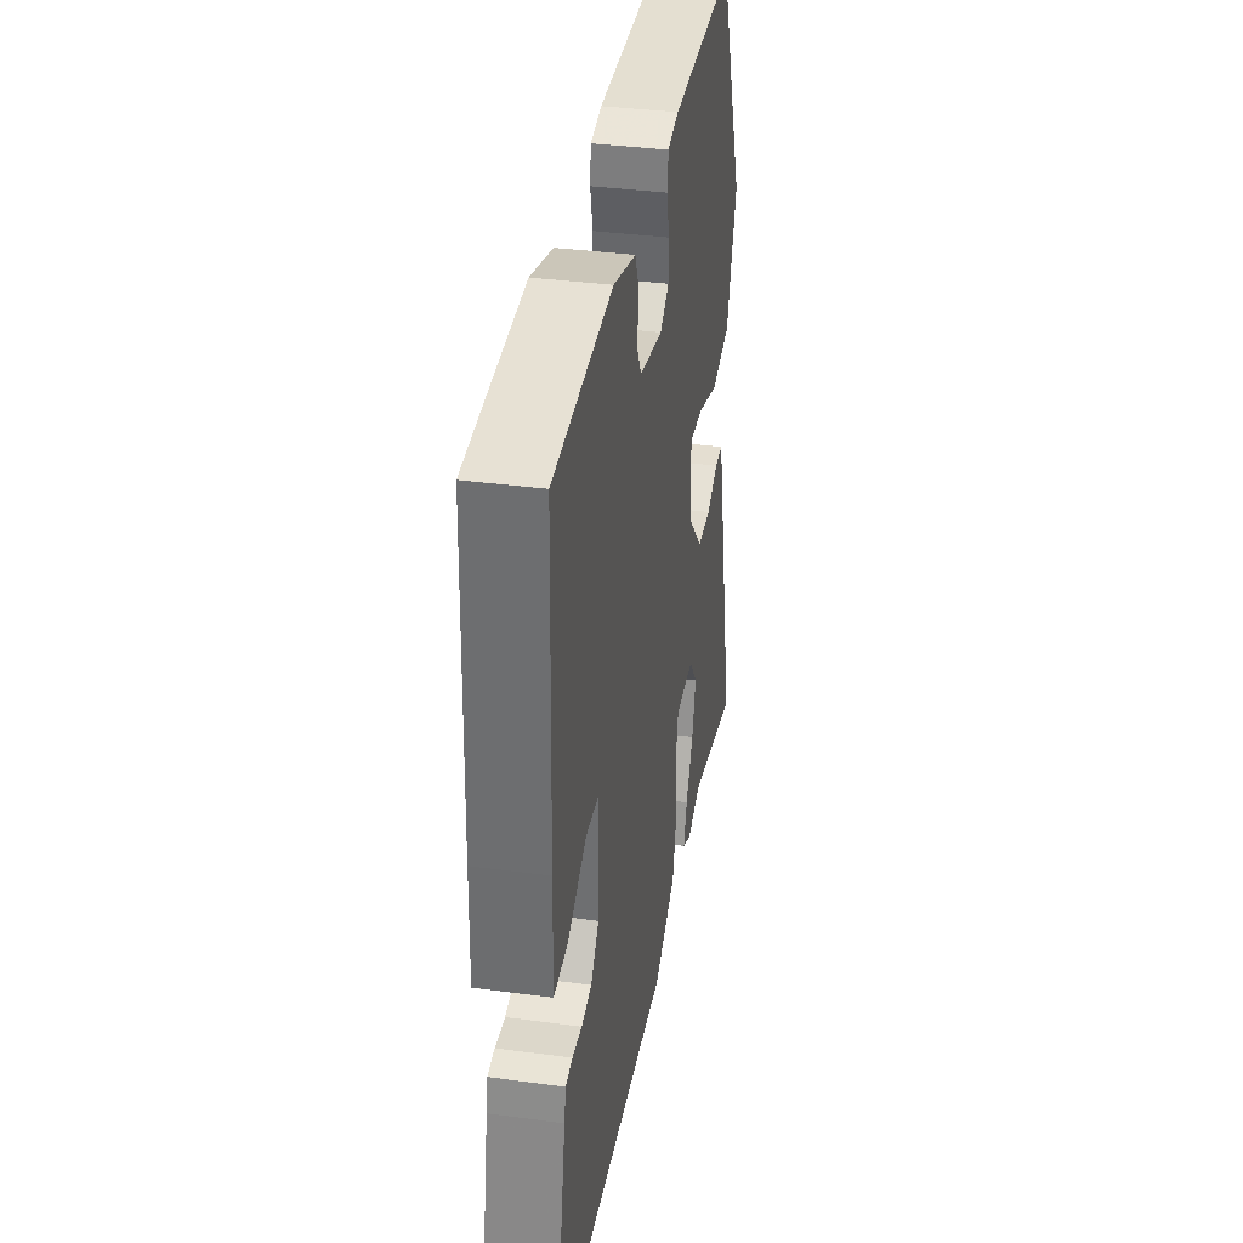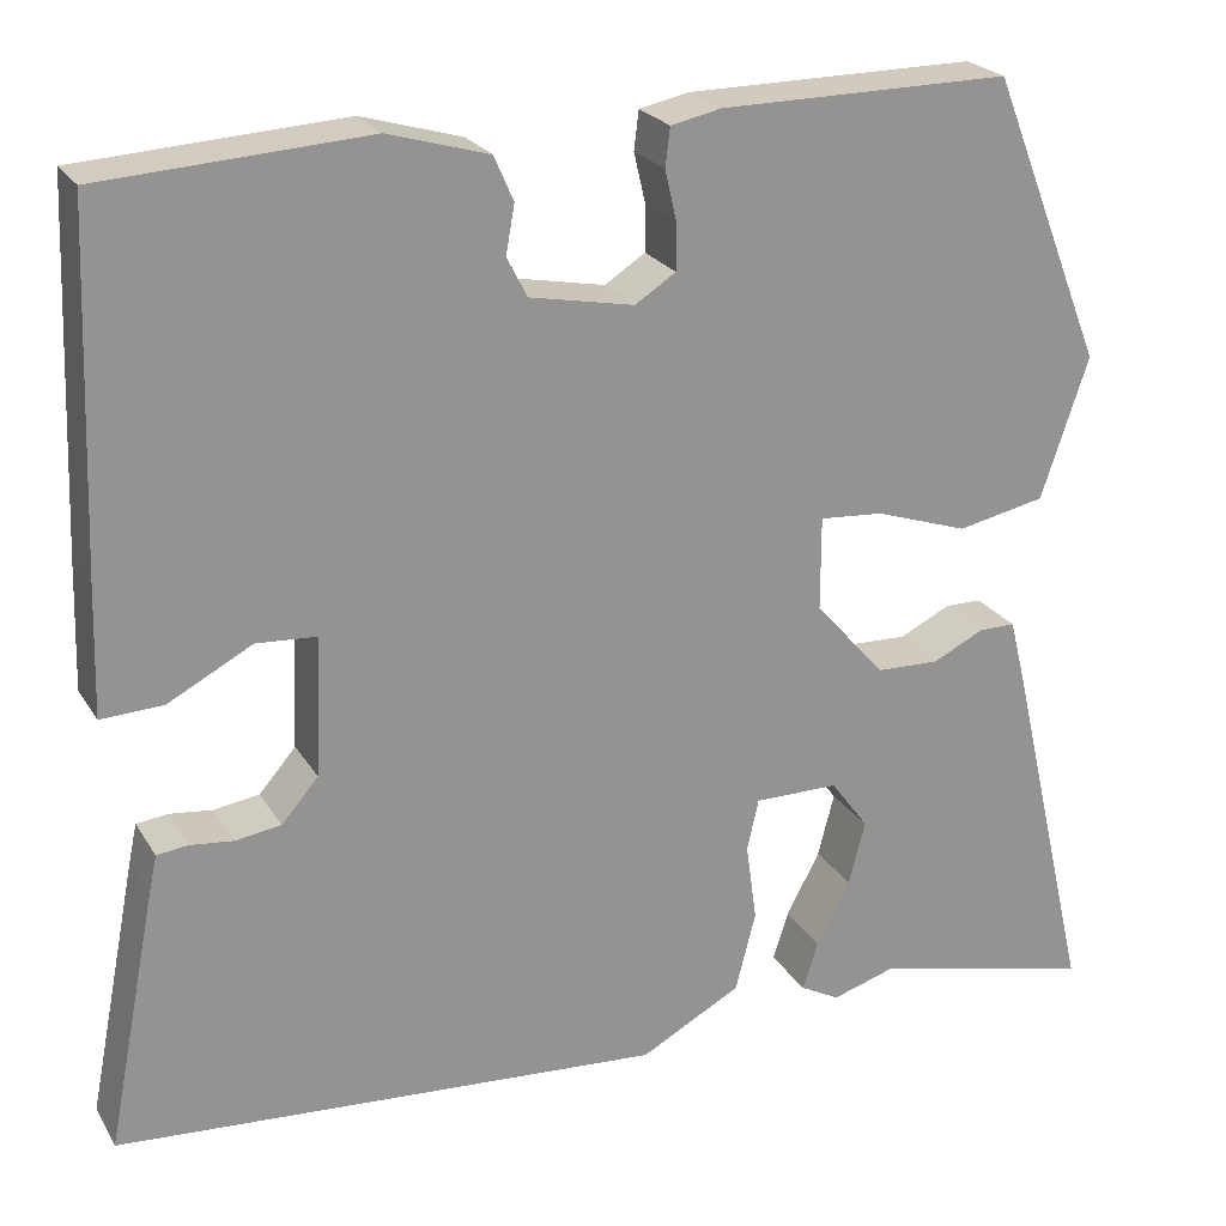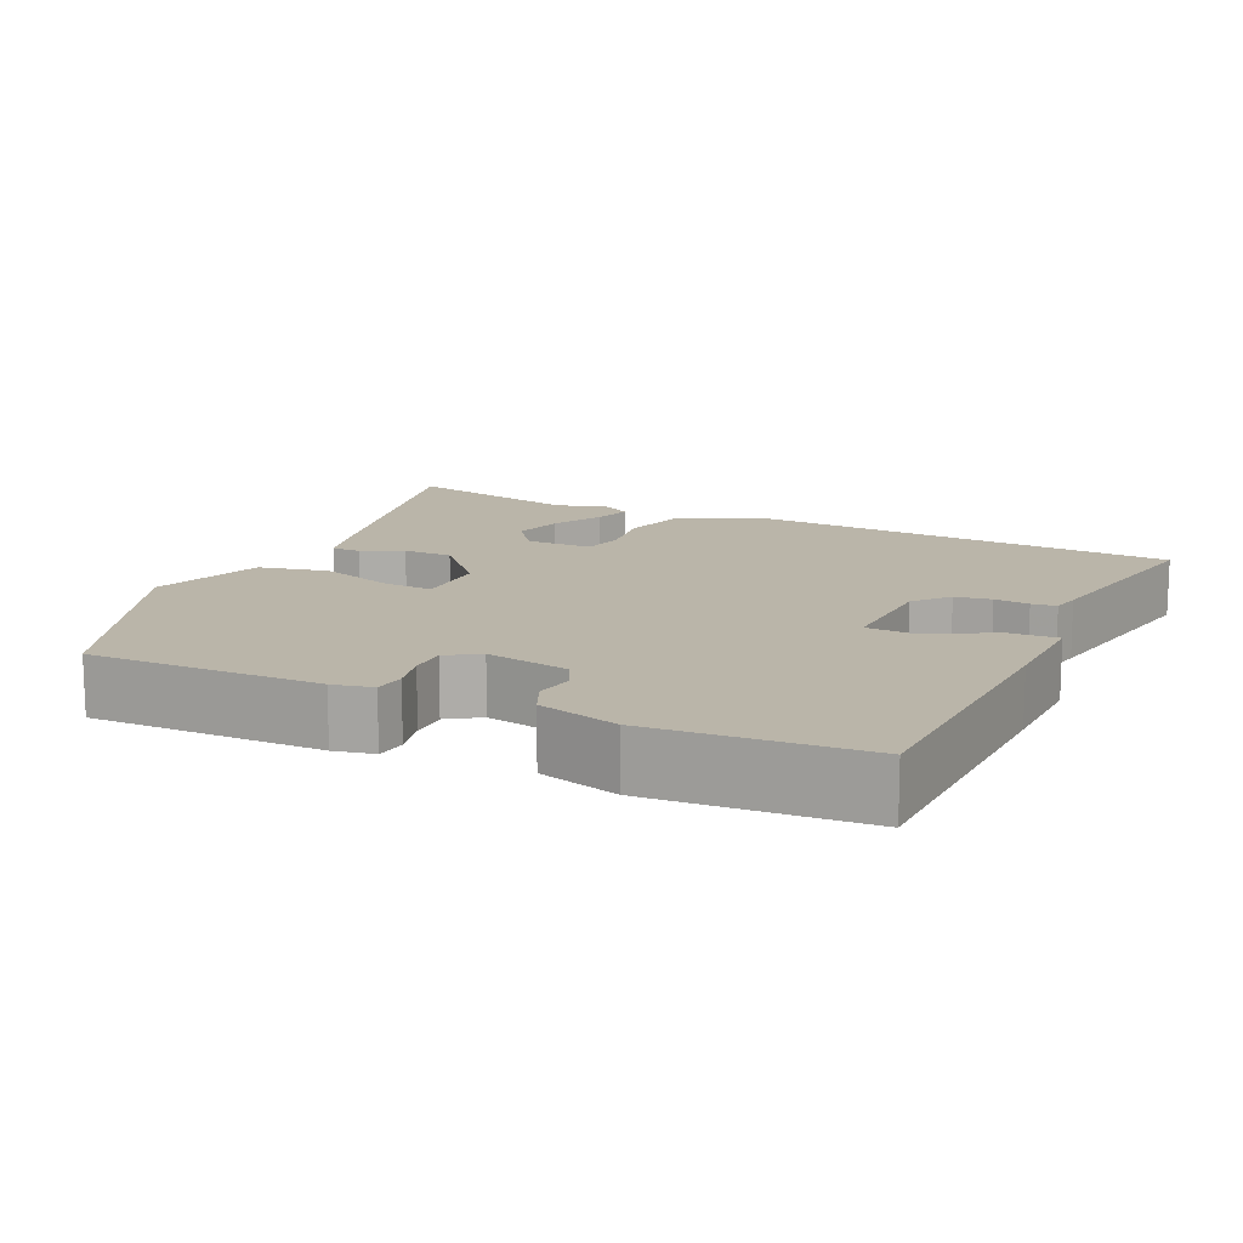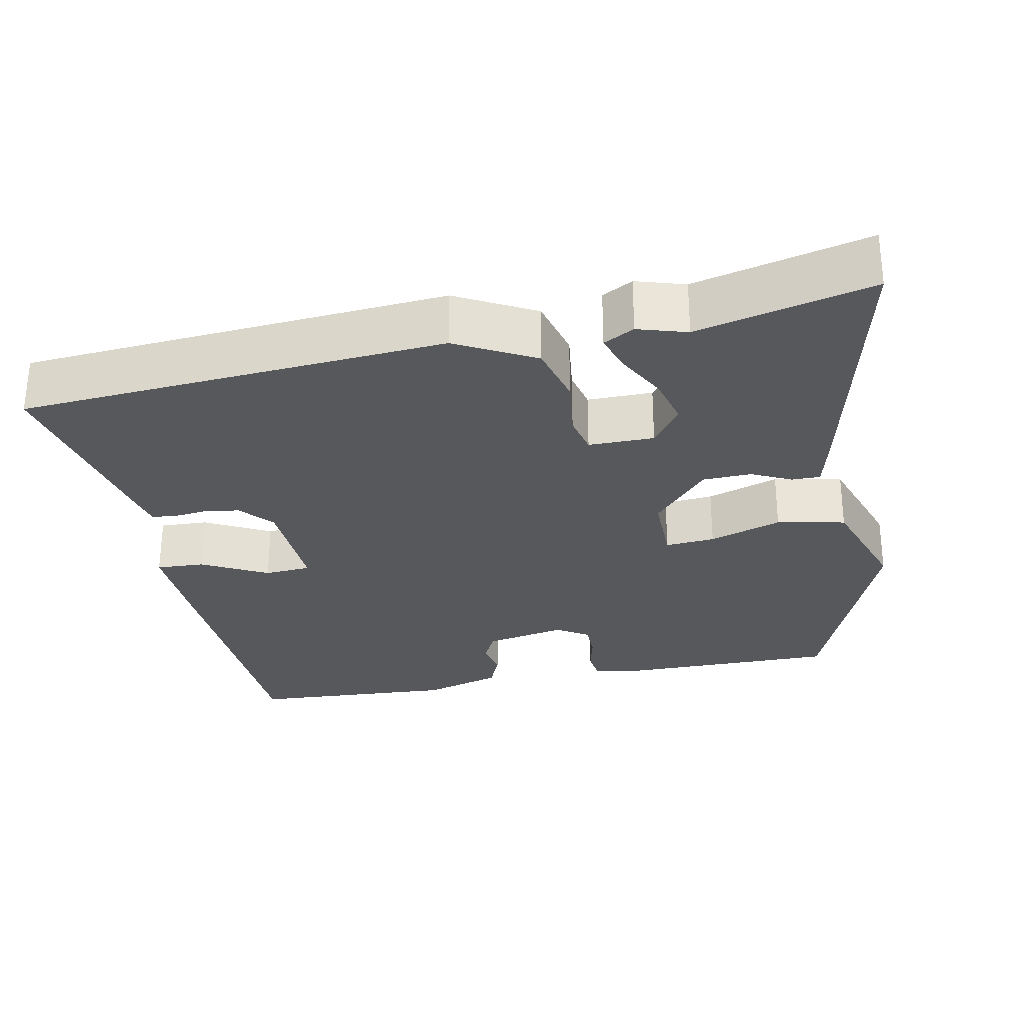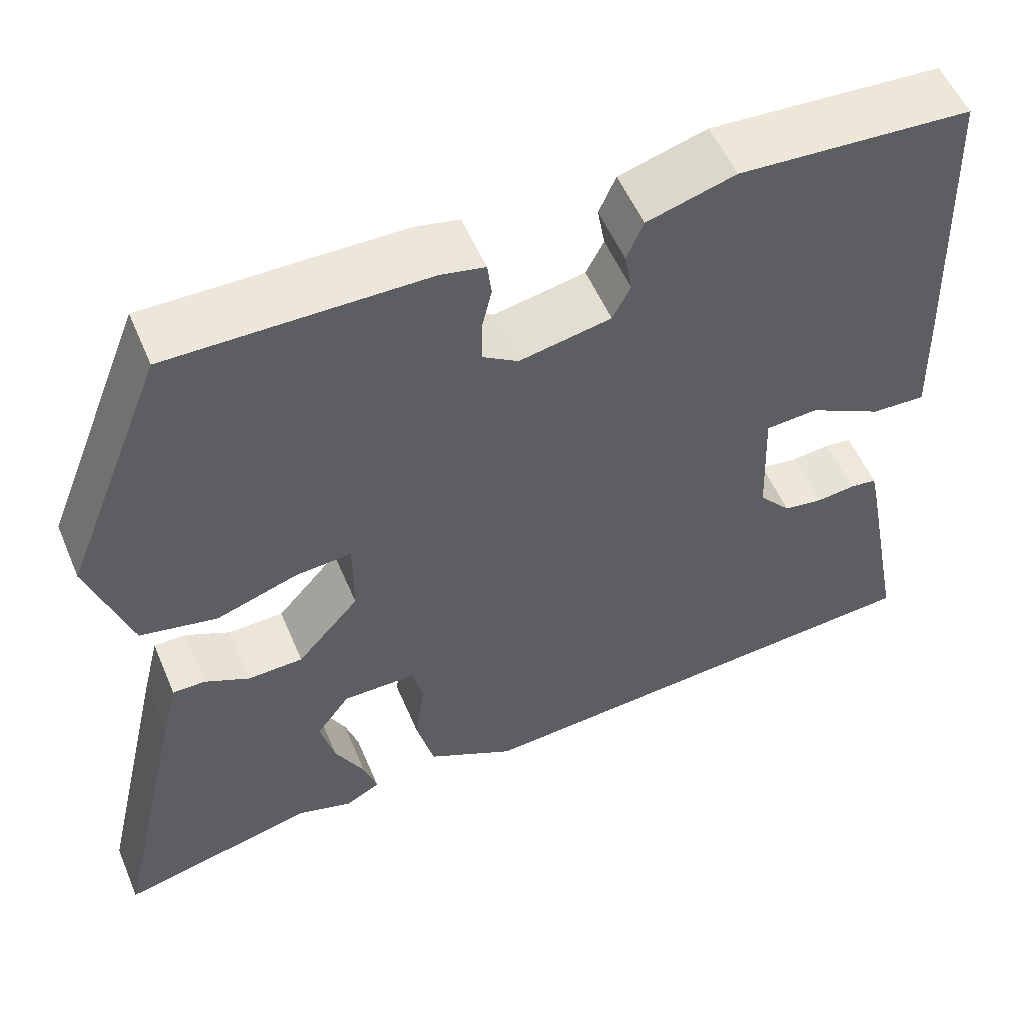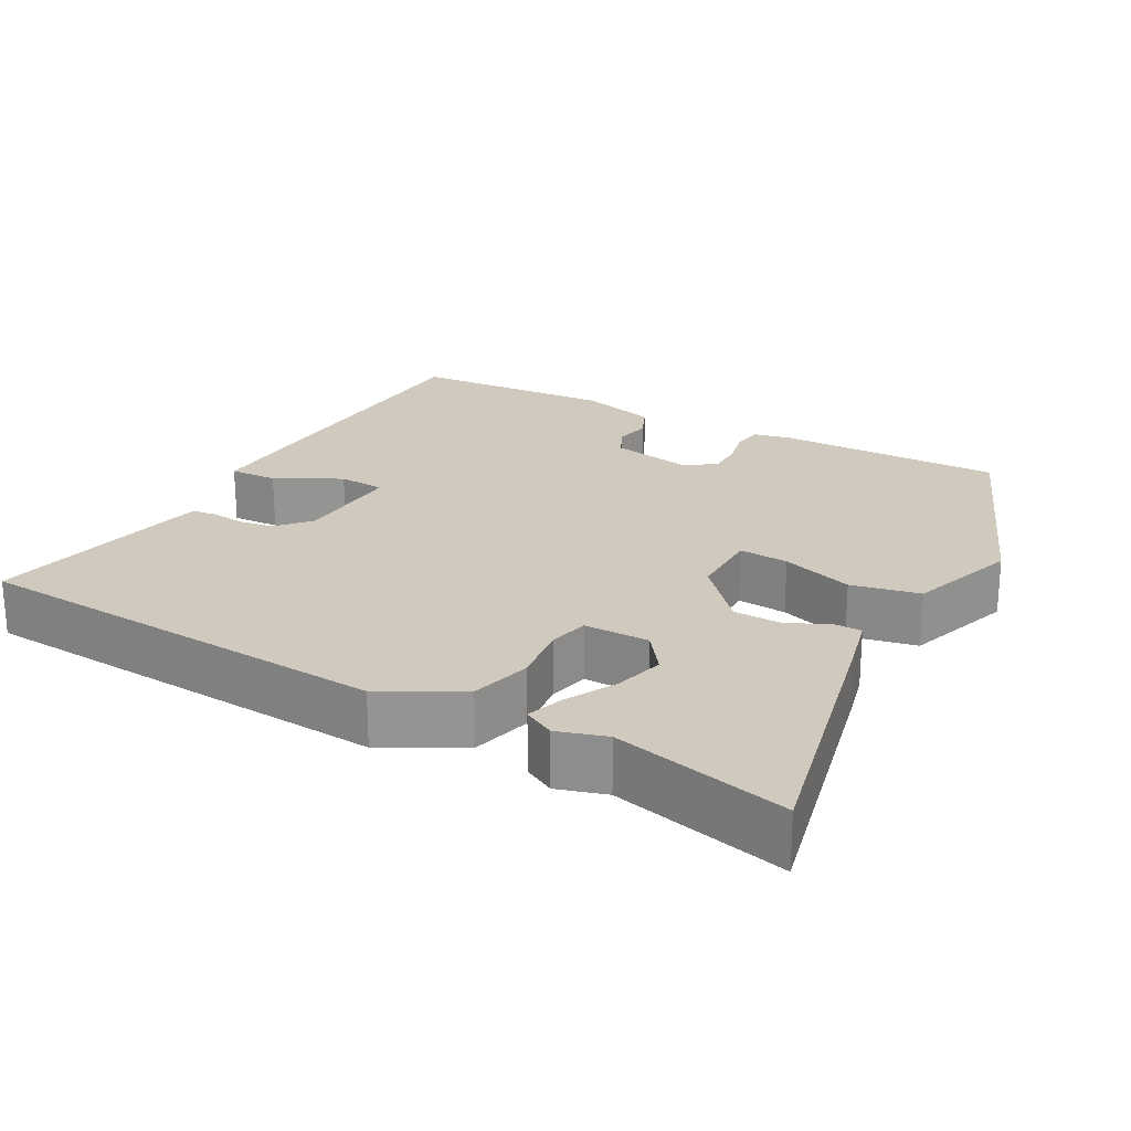
<metadata>
{"format":"obj","ext":"obj","renderer":"f3d","projection":"perspective","resolution":1024,"background":"white","views":[{"elev":36.4,"azim":99.9,"up":"+Z"},{"elev":23.3,"azim":156.1,"up":"+Z"},{"elev":13.5,"azim":24.9,"up":"+Y"},{"elev":-28.8,"azim":-168.5,"up":"+Y"},{"elev":54.5,"azim":-22.8,"up":"+Z"},{"elev":22.8,"azim":-151.0,"up":"+Y"}]}
</metadata>
<code>
v -0.426 0.07 0.502
v -0.125 0.07 0.5
v -0.073 0.07 0.489
v -0.068 0.07 0.449
v -0.08 0.07 0.397
v -0.08 0.07 0.349
v -0.038 0.07 0.322
v 0.07 0.07 0.343
v 0.091 0.07 0.384
v 0.082 0.07 0.434
v 0.102 0.07 0.48
v 0.206 0.07 0.51
v 0.48 0.07 0.493
v 0.494 0.07 0.127
v 0.498 0.07 -0.004
v 0.434 0.07 -0.001
v 0.347 0.07 0.045
v 0.285 0.07 0.041
v 0.291 0.07 -0.103
v 0.329 0.07 -0.147
v 0.376 0.07 -0.154
v 0.421 0.07 -0.149
v 0.453 0.07 -0.153
v 0.461 0.07 -0.19
v 0.513 0.07 -0.458
v -0.053 0.07 -0.498
v -0.157 0.07 -0.442
v -0.178 0.07 -0.36
v -0.167 0.07 -0.279
v -0.179 0.07 -0.226
v -0.266 0.07 -0.226
v -0.305 0.07 -0.279
v -0.288 0.07 -0.345
v -0.253 0.07 -0.411
v -0.237 0.07 -0.461
v -0.278 0.07 -0.483
v -0.343 0.07 -0.463
v -0.575 0.07 -0.518
v -0.491 0.07 -0.156
v -0.472 0.07 -0.08
v -0.434 0.07 -0.08
v -0.381 0.07 -0.106
v -0.316 0.07 -0.104
v -0.243 0.07 -0.022
v -0.243 0.07 0.075
v -0.309 0.07 0.07
v -0.405 0.07 0.038
v -0.496 0.07 0.057
v -0.545 0.07 0.203
v -0.426 0 0.502
v -0.125 0 0.5
v -0.073 0 0.489
v -0.068 0 0.449
v -0.08 0 0.397
v -0.08 0 0.349
v -0.038 0 0.322
v 0.07 0 0.343
v 0.091 0 0.384
v 0.082 0 0.434
v 0.102 0 0.48
v 0.206 0 0.51
v 0.48 0 0.493
v 0.494 0 0.127
v 0.498 0 -0.004
v 0.434 0 -0.001
v 0.347 0 0.045
v 0.285 0 0.041
v 0.291 0 -0.103
v 0.329 0 -0.147
v 0.376 0 -0.154
v 0.421 0 -0.149
v 0.453 0 -0.153
v 0.461 0 -0.19
v 0.513 0 -0.458
v -0.053 0 -0.498
v -0.157 0 -0.442
v -0.178 0 -0.36
v -0.167 0 -0.279
v -0.179 0 -0.226
v -0.266 0 -0.226
v -0.305 0 -0.279
v -0.288 0 -0.345
v -0.253 0 -0.411
v -0.237 0 -0.461
v -0.278 0 -0.483
v -0.343 0 -0.463
v -0.575 0 -0.518
v -0.491 0 -0.156
v -0.472 0 -0.08
v -0.434 0 -0.08
v -0.381 0 -0.106
v -0.316 0 -0.104
v -0.243 0 -0.022
v -0.243 0 0.075
v -0.309 0 0.07
v -0.405 0 0.038
v -0.496 0 0.057
v -0.545 0 0.203
f 3 4 5
f 2 3 5
f 1 2 5
f 49 1 5
f 48 49 5
f 47 48 5
f 46 47 5
f 45 46 5 6
f 44 45 6 7
f 40 41 42
f 39 40 42
f 38 39 42
f 37 38 42
f 37 42 43
f 35 36 37
f 34 35 37
f 33 34 37
f 32 33 37
f 32 37 43
f 31 32 43 44
f 27 28 29
f 26 27 29
f 25 26 29
f 24 25 29
f 23 24 29
f 22 23 29
f 21 22 29
f 20 21 29 30
f 30 31 44
f 20 30 44
f 19 20 44
f 15 16 17
f 14 15 17
f 13 14 17
f 12 13 17
f 11 12 17
f 10 11 17
f 9 10 17
f 8 9 17 18
f 18 19 44
f 8 18 44
f 7 8 44
f 54 53 52
f 54 52 51
f 54 51 50
f 54 50 98
f 54 98 97
f 54 97 96
f 54 96 95
f 55 54 95 94
f 56 55 94 93
f 91 90 89
f 91 89 88
f 91 88 87
f 91 87 86
f 92 91 86
f 86 85 84
f 86 84 83
f 86 83 82
f 86 82 81
f 92 86 81
f 93 92 81 80
f 78 77 76
f 78 76 75
f 78 75 74
f 78 74 73
f 78 73 72
f 78 72 71
f 78 71 70
f 79 78 70 69
f 93 80 79
f 93 79 69
f 93 69 68
f 66 65 64
f 66 64 63
f 66 63 62
f 66 62 61
f 66 61 60
f 66 60 59
f 66 59 58
f 67 66 58 57
f 93 68 67
f 93 67 57
f 93 57 56
f 1 50 51 2
f 2 51 52 3
f 3 52 53 4
f 4 53 54 5
f 5 54 55 6
f 6 55 56 7
f 7 56 57 8
f 8 57 58 9
f 9 58 59 10
f 10 59 60 11
f 11 60 61 12
f 12 61 62 13
f 13 62 63 14
f 14 63 64 15
f 15 64 65 16
f 16 65 66 17
f 17 66 67 18
f 18 67 68 19
f 19 68 69 20
f 20 69 70 21
f 21 70 71 22
f 22 71 72 23
f 23 72 73 24
f 24 73 74 25
f 25 74 75 26
f 26 75 76 27
f 27 76 77 28
f 28 77 78 29
f 29 78 79 30
f 30 79 80 31
f 31 80 81 32
f 32 81 82 33
f 33 82 83 34
f 34 83 84 35
f 35 84 85 36
f 36 85 86 37
f 37 86 87 38
f 38 87 88 39
f 39 88 89 40
f 40 89 90 41
f 41 90 91 42
f 42 91 92 43
f 43 92 93 44
f 44 93 94 45
f 45 94 95 46
f 46 95 96 47
f 47 96 97 48
f 48 97 98 49
f 49 98 50 1

</code>
